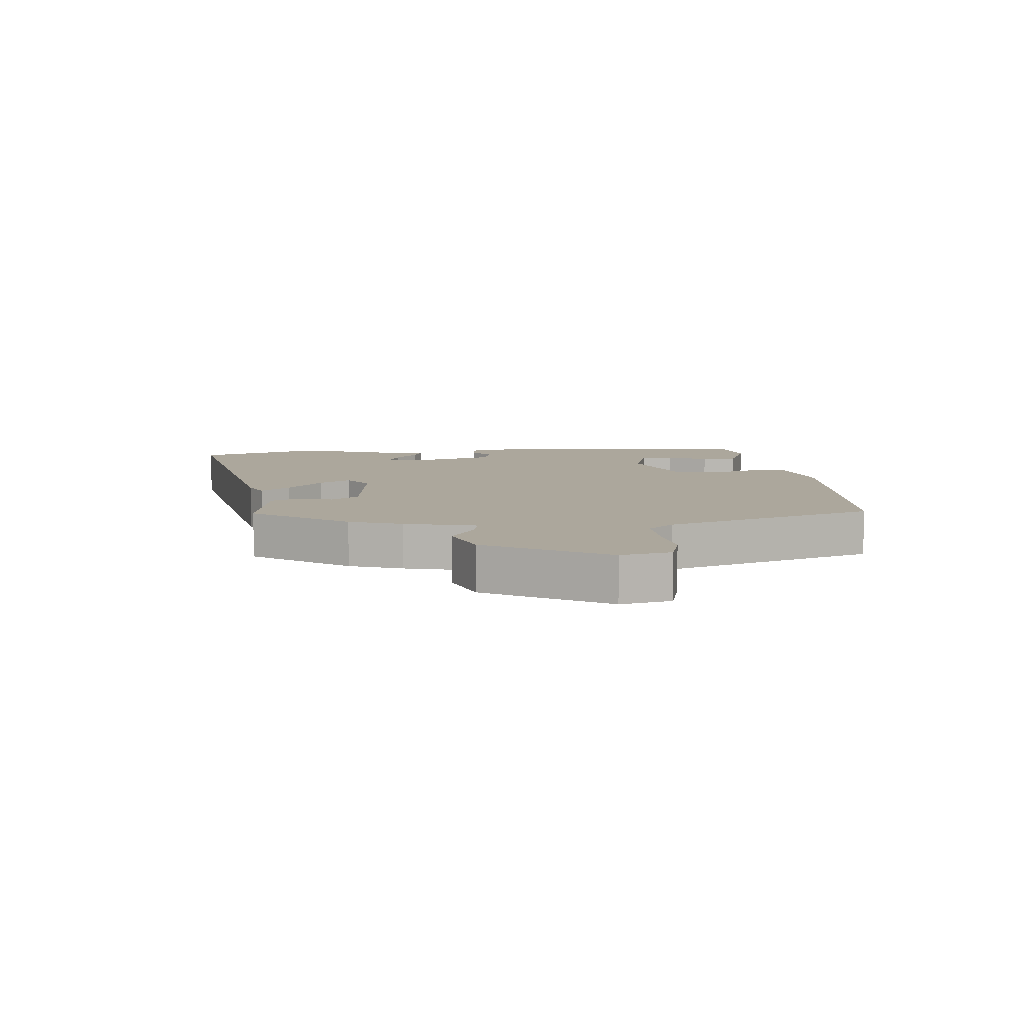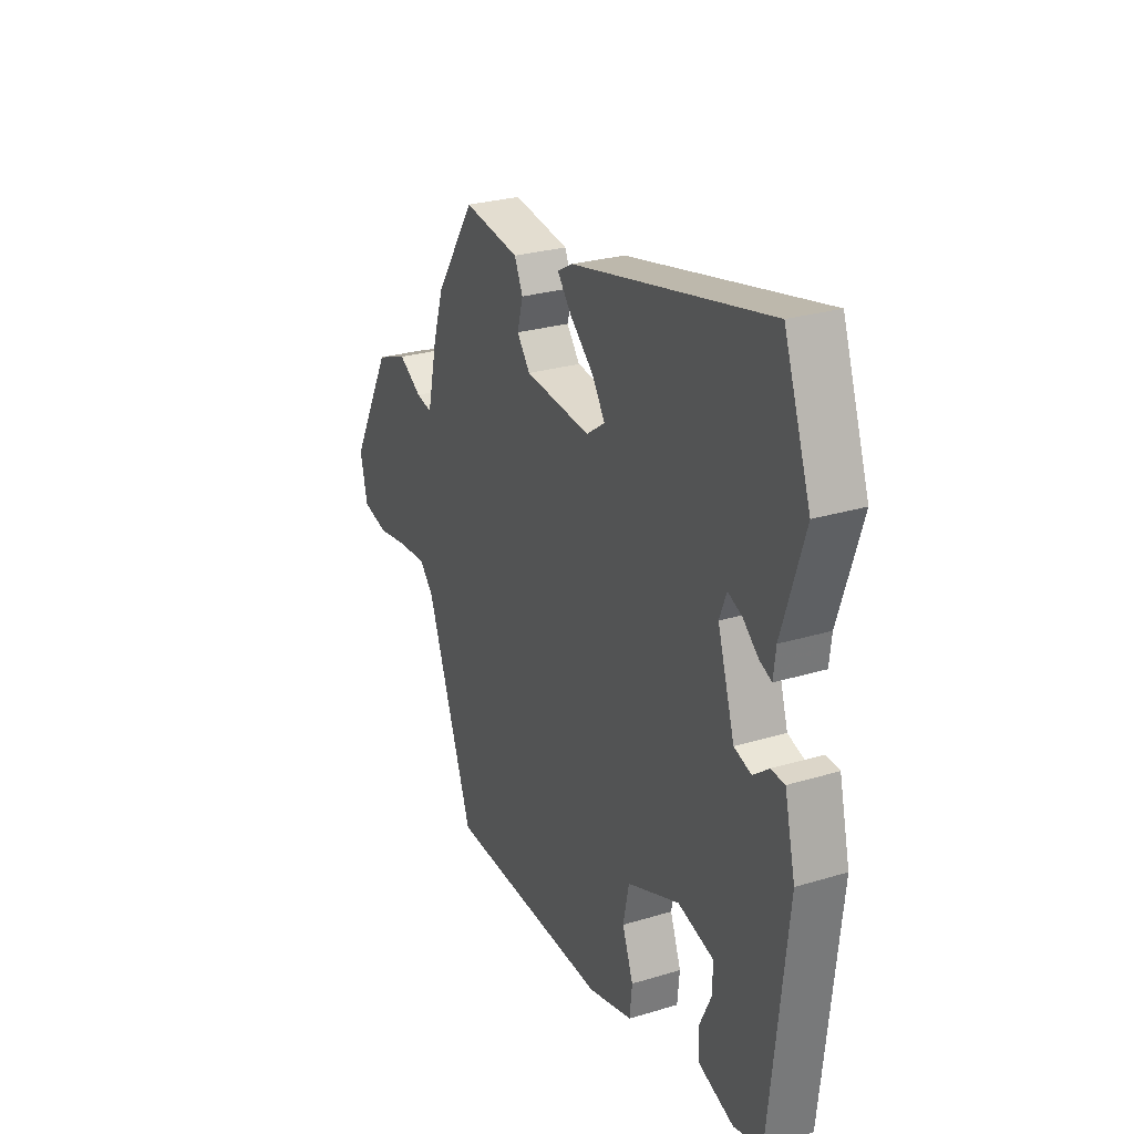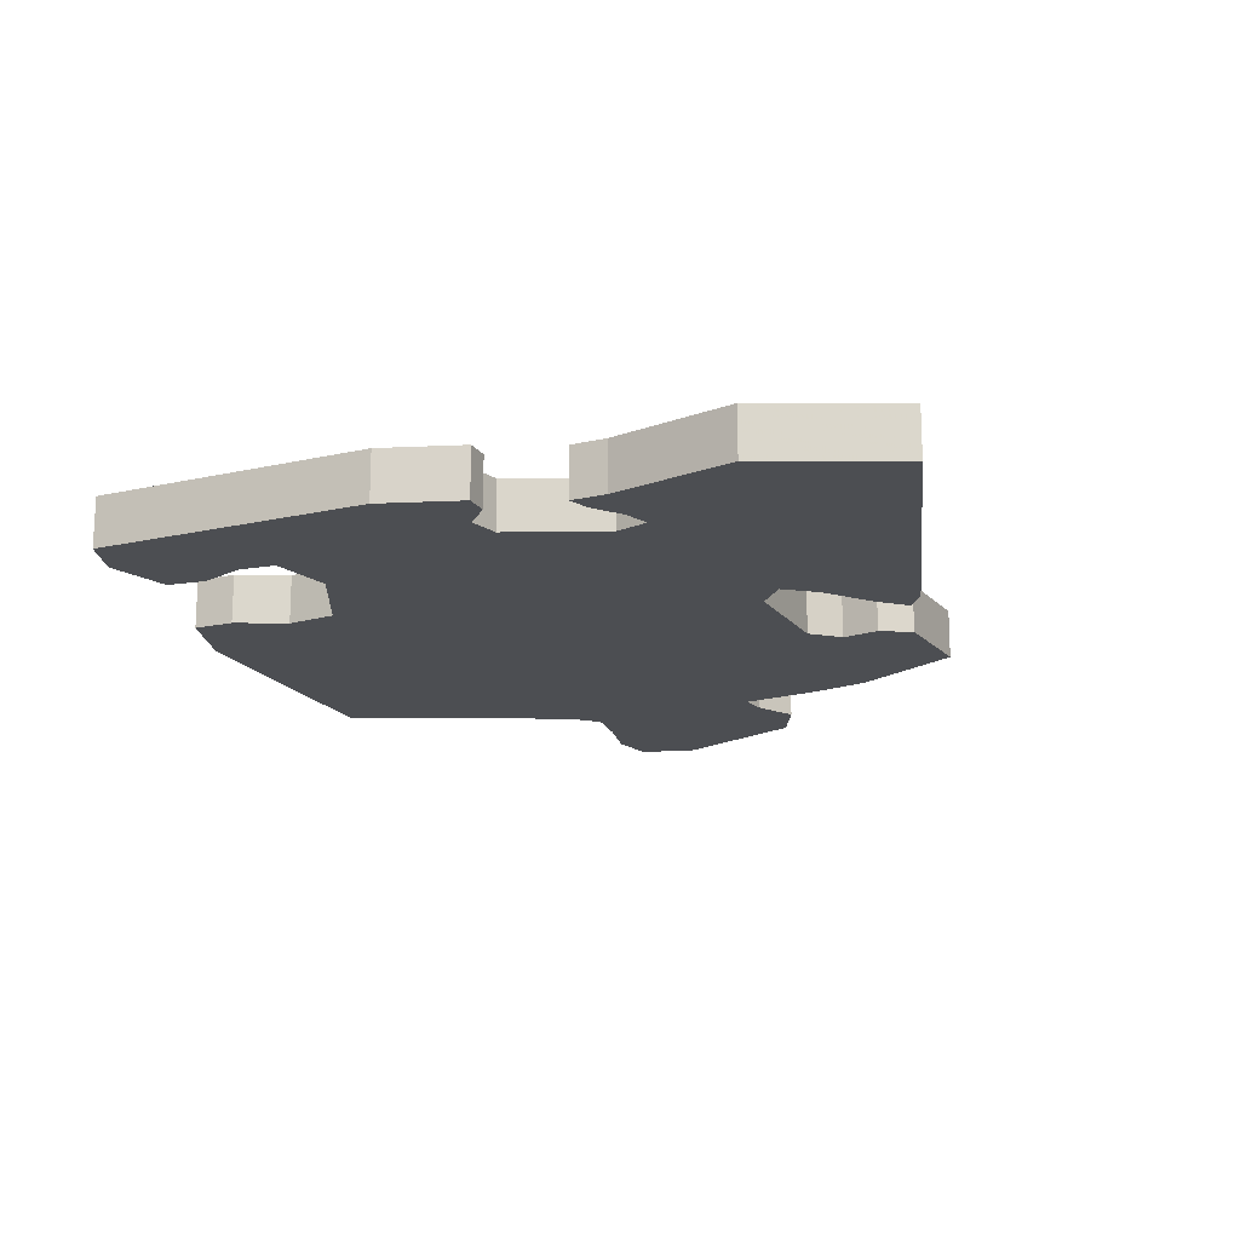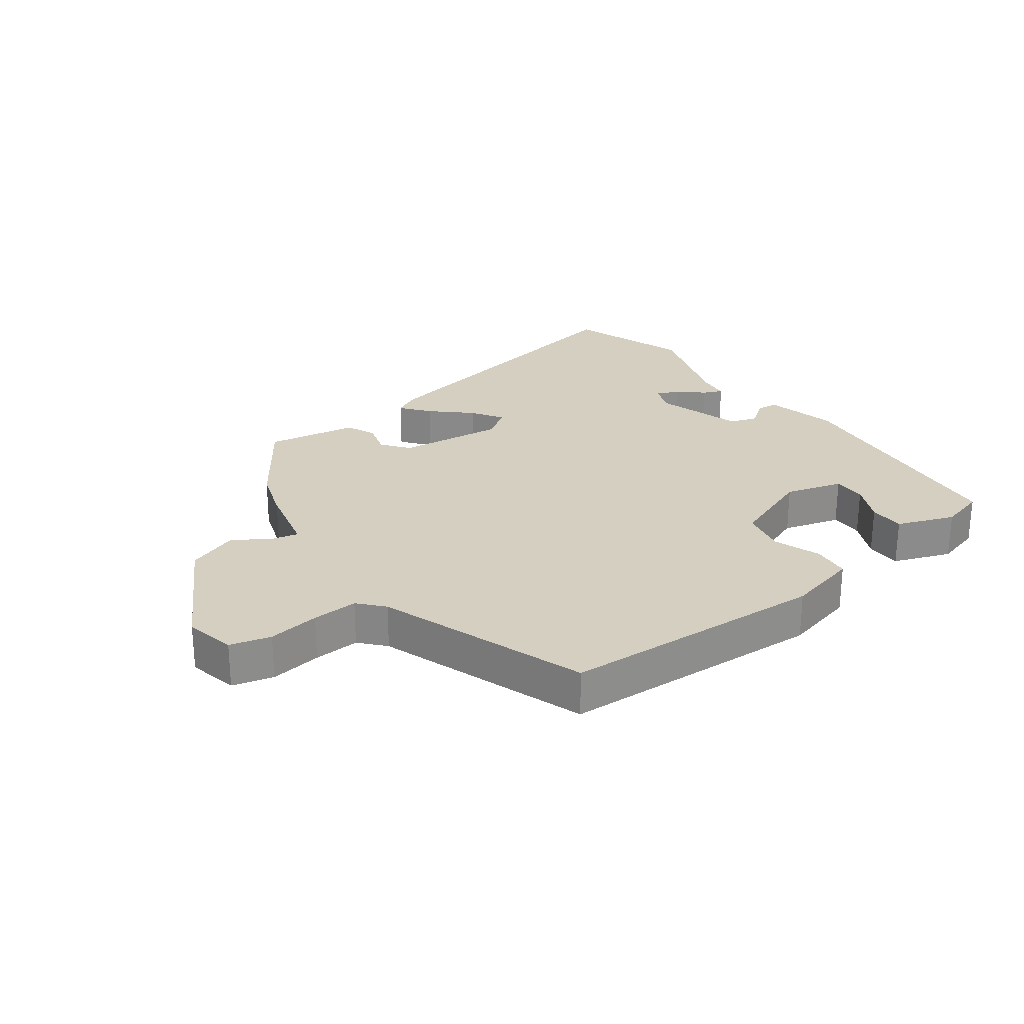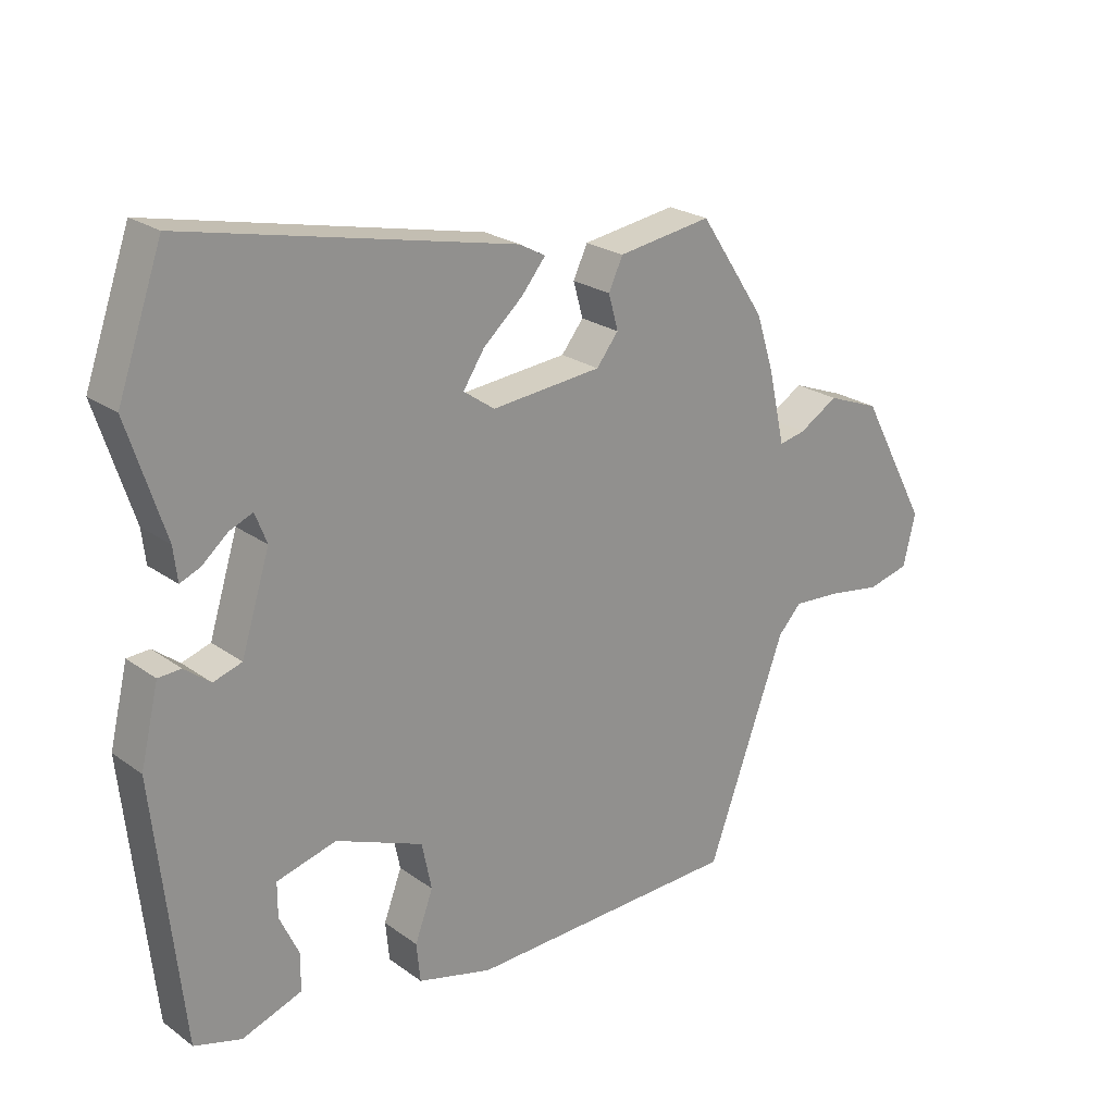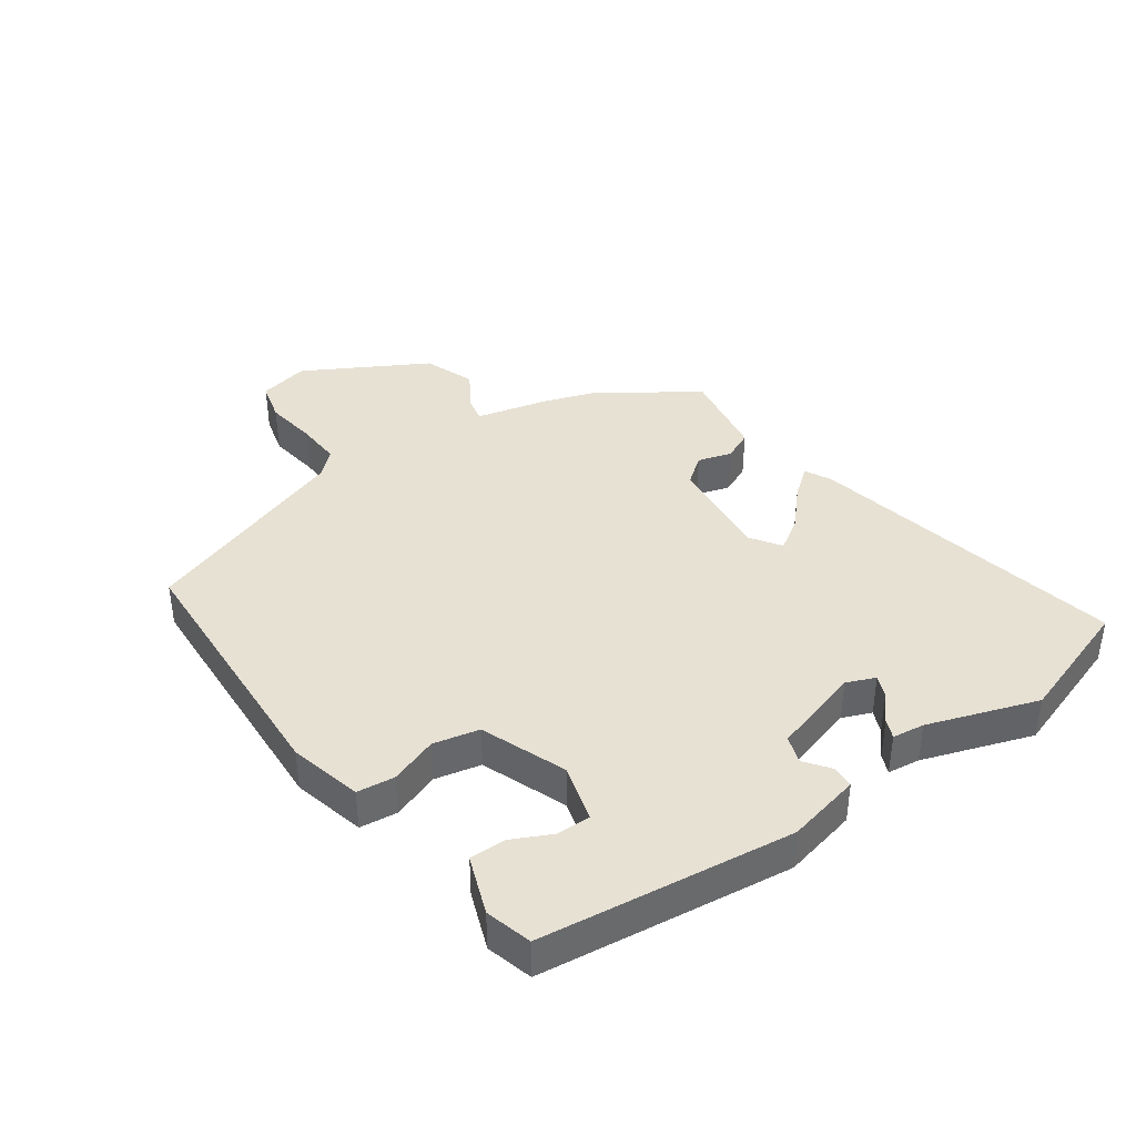
<metadata>
{"format":"obj","ext":"obj","renderer":"f3d","projection":"perspective","resolution":1024,"background":"white","views":[{"elev":8.3,"azim":85.9,"up":"+Y"},{"elev":27.0,"azim":-115.2,"up":"+Z"},{"elev":-16.5,"azim":-71.0,"up":"+Y"},{"elev":25.9,"azim":144.5,"up":"+Y"},{"elev":23.3,"azim":-39.8,"up":"+Z"},{"elev":39.6,"azim":-124.4,"up":"+Y"}]}
</metadata>
<code>
v -0.53 0.07 0.415
v -0.461 0.07 0.611
v 0.045 0.07 0.501
v 0.085 0.07 0.479
v 0.048 0.07 0.434
v -0.013 0.07 0.38
v -0.046 0.07 0.33
v 0.002 0.07 0.296
v 0.172 0.07 0.312
v 0.206 0.07 0.355
v 0.191 0.07 0.409
v 0.213 0.07 0.456
v 0.358 0.07 0.478
v 0.46 0.07 0.325
v 0.487 0.07 0.241
v 0.513 0.07 0.125
v 0.554 0.07 0.134
v 0.614 0.07 0.17
v 0.695 0.07 0.139
v 0.8 0.07 -0.056
v 0.781 0.07 -0.136
v 0.716 0.07 -0.152
v 0.634 0.07 -0.139
v 0.561 0.07 -0.134
v 0.525 0.07 -0.173
v 0.404 0.07 -0.505
v -0.019 0.07 -0.519
v -0.134 0.07 -0.489
v -0.14 0.07 -0.429
v -0.112 0.07 -0.354
v -0.127 0.07 -0.281
v -0.262 0.07 -0.227
v -0.354 0.07 -0.252
v -0.354 0.07 -0.305
v -0.324 0.07 -0.369
v -0.325 0.07 -0.426
v -0.417 0.07 -0.459
v -0.49 0.07 -0.438
v -0.533 0.07 -0.038
v -0.505 0.07 0.079
v -0.47 0.07 0.081
v -0.43 0.07 0.05
v -0.386 0.07 0.064
v -0.342 0.07 0.205
v -0.36 0.07 0.251
v -0.396 0.07 0.236
v -0.436 0.07 0.202
v -0.467 0.07 0.189
v -0.473 0.07 0.24
v -0.53 0 0.415
v -0.461 0 0.611
v 0.045 0 0.501
v 0.085 0 0.479
v 0.048 0 0.434
v -0.013 0 0.38
v -0.046 0 0.33
v 0.002 0 0.296
v 0.172 0 0.312
v 0.206 0 0.355
v 0.191 0 0.409
v 0.213 0 0.456
v 0.358 0 0.478
v 0.46 0 0.325
v 0.487 0 0.241
v 0.513 0 0.125
v 0.554 0 0.134
v 0.614 0 0.17
v 0.695 0 0.139
v 0.8 0 -0.056
v 0.781 0 -0.136
v 0.716 0 -0.152
v 0.634 0 -0.139
v 0.561 0 -0.134
v 0.525 0 -0.173
v 0.404 0 -0.505
v -0.019 0 -0.519
v -0.134 0 -0.489
v -0.14 0 -0.429
v -0.112 0 -0.354
v -0.127 0 -0.281
v -0.262 0 -0.227
v -0.354 0 -0.252
v -0.354 0 -0.305
v -0.324 0 -0.369
v -0.325 0 -0.426
v -0.417 0 -0.459
v -0.49 0 -0.438
v -0.533 0 -0.038
v -0.505 0 0.079
v -0.47 0 0.081
v -0.43 0 0.05
v -0.386 0 0.064
v -0.342 0 0.205
v -0.36 0 0.251
v -0.396 0 0.236
v -0.436 0 0.202
v -0.467 0 0.189
v -0.473 0 0.24
f 46 47 48 49
f 45 46 49 1
f 39 40 41 42
f 39 42 43
f 38 39 43
f 37 38 43 44
f 34 35 36 37
f 33 34 37
f 27 28 29 30
f 25 26 27 30
f 24 25 30 31
f 20 21 22 23
f 20 23 24
f 17 18 19 20
f 16 17 20 24
f 10 11 12 13
f 9 10 13 14
f 8 9 14 15
f 3 4 5 6
f 3 6 7
f 45 1 2 3
f 44 45 3 7
f 33 37 44
f 32 33 44 7
f 8 15 16 24
f 24 31 32
f 7 8 24 32
f 98 97 96 95
f 50 98 95 94
f 91 90 89 88
f 92 91 88
f 92 88 87
f 93 92 87 86
f 86 85 84 83
f 86 83 82
f 79 78 77 76
f 79 76 75 74
f 80 79 74 73
f 72 71 70 69
f 73 72 69
f 69 68 67 66
f 73 69 66 65
f 62 61 60 59
f 63 62 59 58
f 64 63 58 57
f 55 54 53 52
f 56 55 52
f 52 51 50 94
f 56 52 94 93
f 93 86 82
f 56 93 82 81
f 73 65 64 57
f 81 80 73
f 81 73 57 56
f 1 50 51 2
f 2 51 52 3
f 3 52 53 4
f 4 53 54 5
f 5 54 55 6
f 6 55 56 7
f 7 56 57 8
f 8 57 58 9
f 9 58 59 10
f 10 59 60 11
f 11 60 61 12
f 12 61 62 13
f 13 62 63 14
f 14 63 64 15
f 15 64 65 16
f 16 65 66 17
f 17 66 67 18
f 18 67 68 19
f 19 68 69 20
f 20 69 70 21
f 21 70 71 22
f 22 71 72 23
f 23 72 73 24
f 24 73 74 25
f 25 74 75 26
f 26 75 76 27
f 27 76 77 28
f 28 77 78 29
f 29 78 79 30
f 30 79 80 31
f 31 80 81 32
f 32 81 82 33
f 33 82 83 34
f 34 83 84 35
f 35 84 85 36
f 36 85 86 37
f 37 86 87 38
f 38 87 88 39
f 39 88 89 40
f 40 89 90 41
f 41 90 91 42
f 42 91 92 43
f 43 92 93 44
f 44 93 94 45
f 45 94 95 46
f 46 95 96 47
f 47 96 97 48
f 48 97 98 49
f 49 98 50 1

</code>
